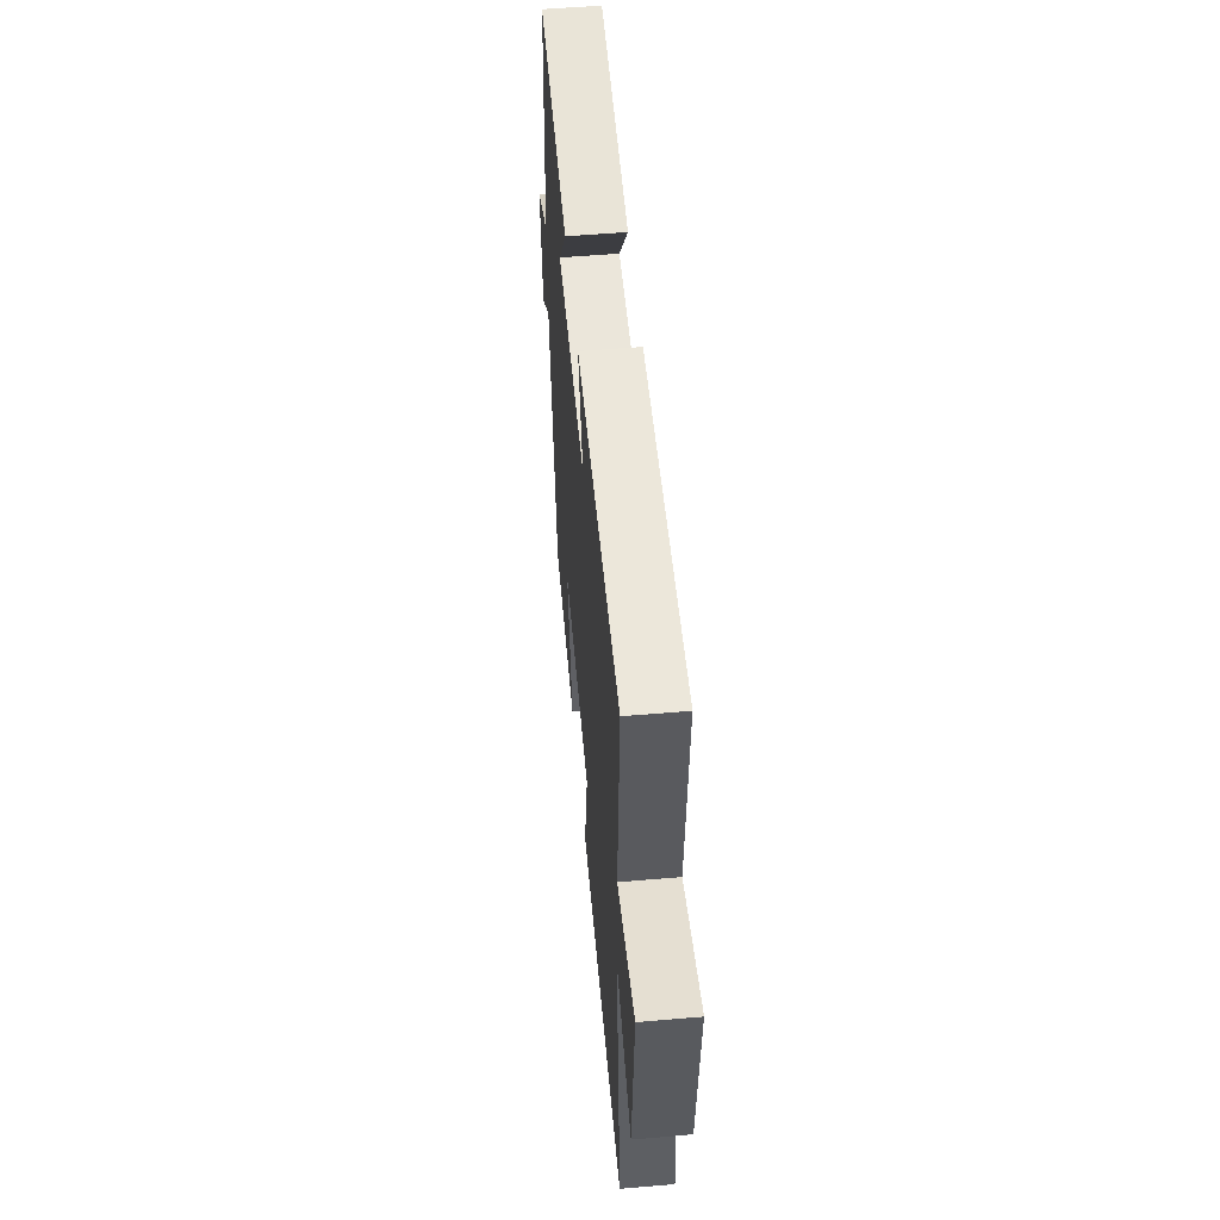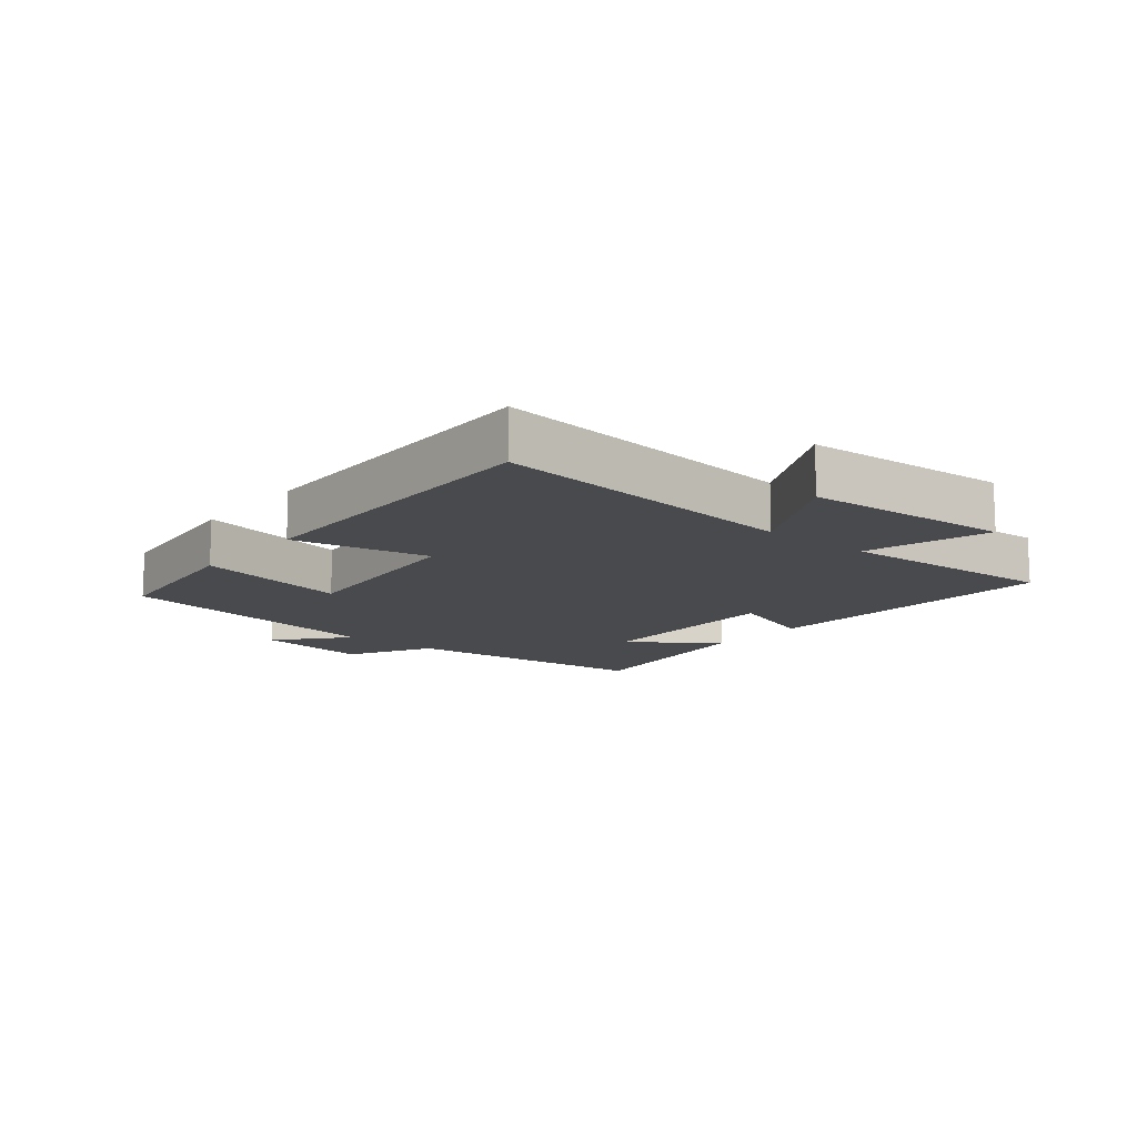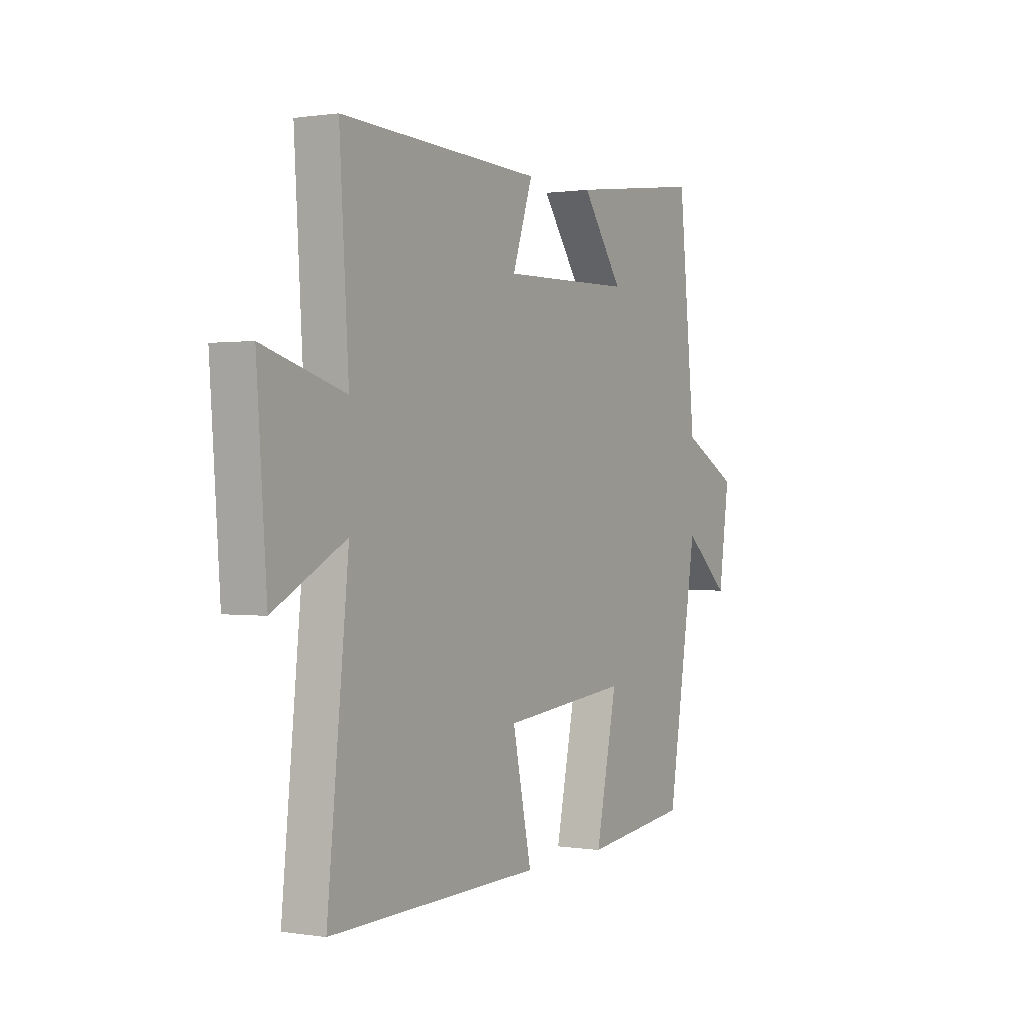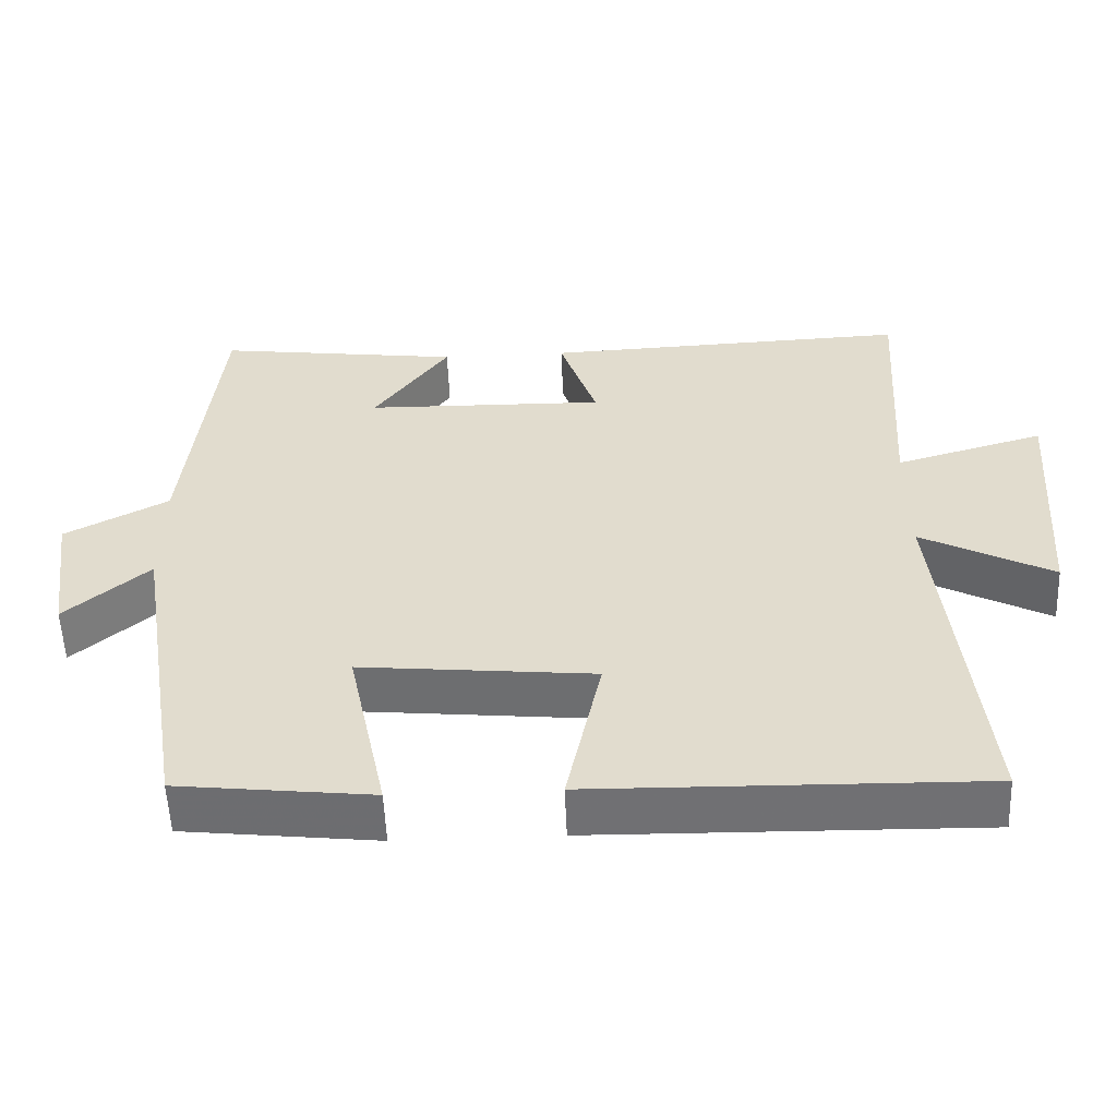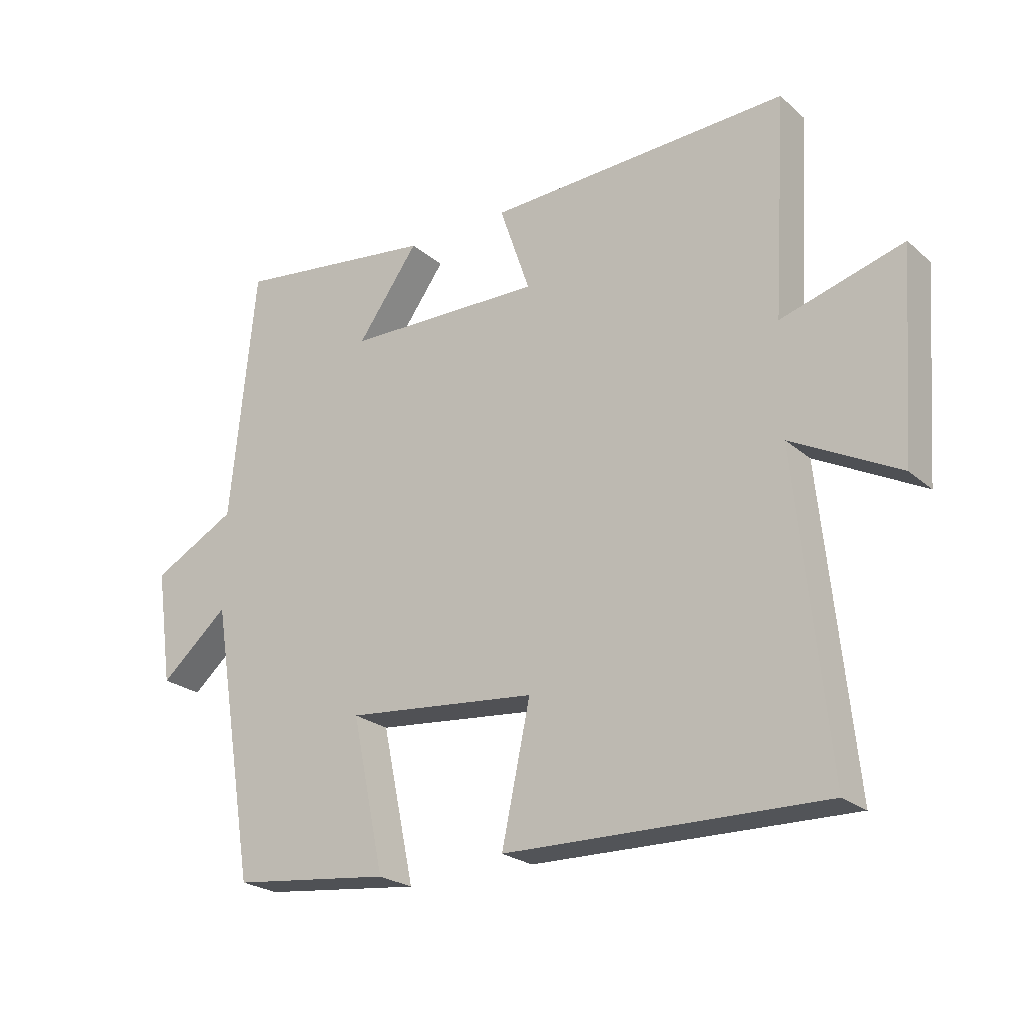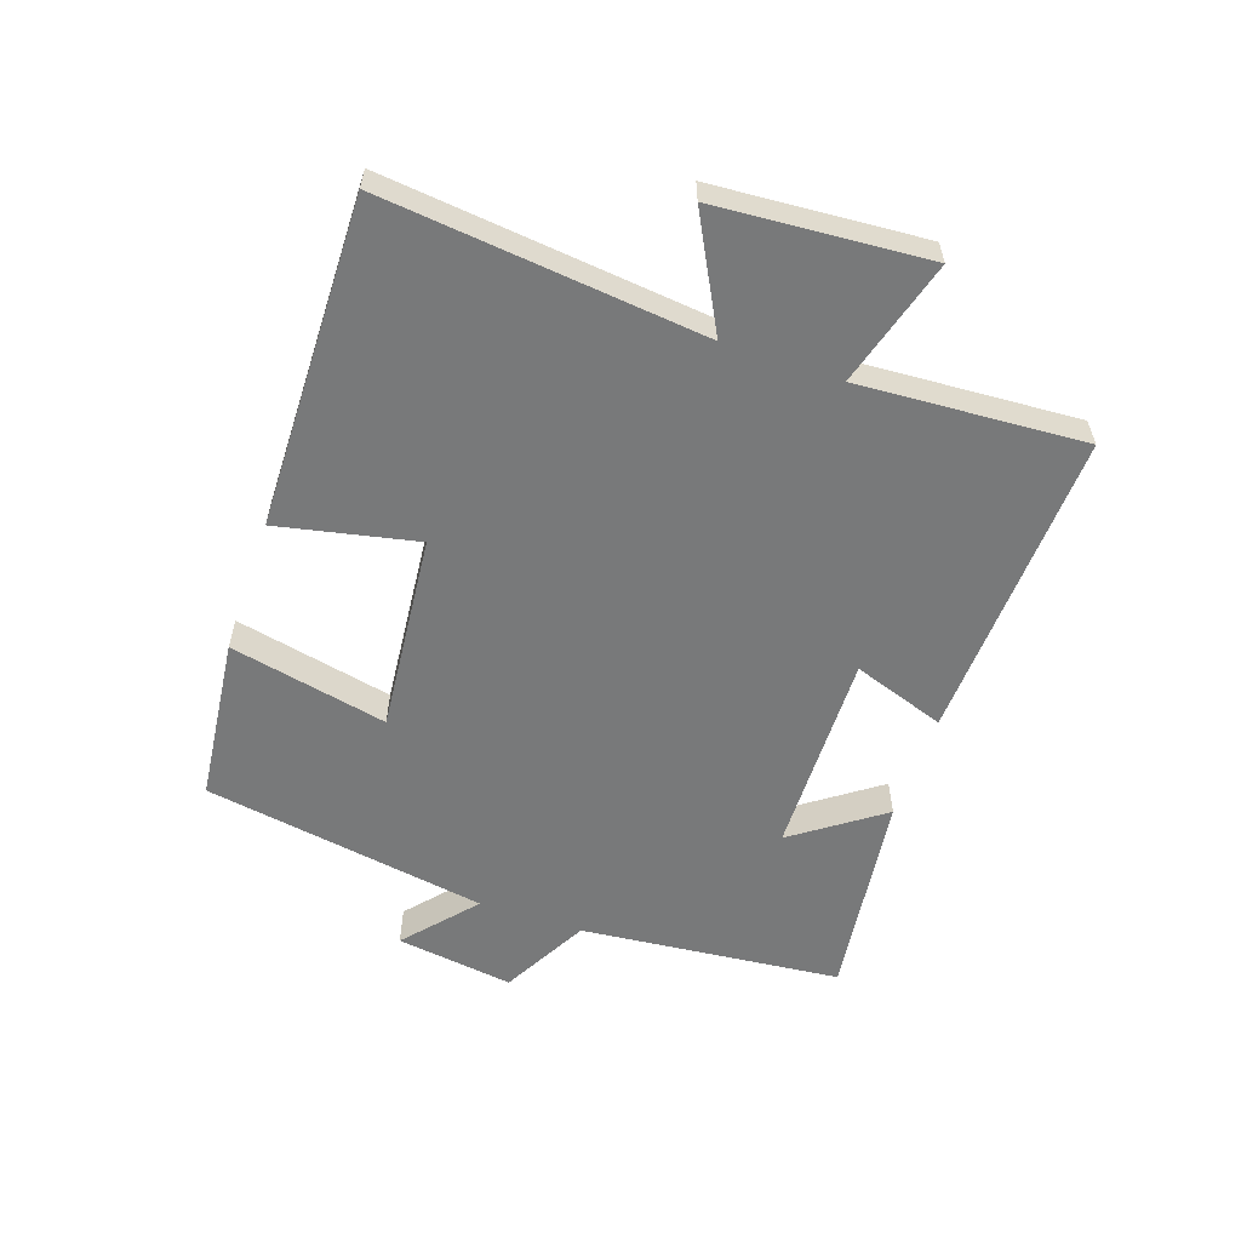
<metadata>
{"format":"obj","ext":"obj","renderer":"f3d","projection":"perspective","resolution":1024,"background":"white","views":[{"elev":54.0,"azim":-95.2,"up":"+Z"},{"elev":-12.8,"azim":-129.6,"up":"+Y"},{"elev":0.6,"azim":-59.8,"up":"+Z"},{"elev":-55.2,"azim":-177.7,"up":"+Z"},{"elev":-23.5,"azim":-144.4,"up":"+Z"},{"elev":-57.7,"azim":-109.0,"up":"+Y"}]}
</metadata>
<code>
v 0.459 0.07 0.542
v 0.5 0.07 0.135
v 0.636 0.07 0.062
v 0.61 0.07 -0.122
v 0.5 0.07 -0.027
v 0.427 0.07 -0.471
v 0.171 0.07 -0.5
v 0.223 0.07 -0.254
v -0.085 0.07 -0.284
v -0.039 0.07 -0.5
v -0.551 0.07 -0.509
v -0.5 0.07 -0.011
v -0.673 0.07 -0.102
v -0.697 0.07 0.226
v -0.5 0.07 0.169
v -0.522 0.07 0.521
v -0.036 0.07 0.5
v -0.085 0.07 0.356
v 0.233 0.07 0.362
v 0.134 0.07 0.5
v 0.459 0 0.542
v 0.5 0 0.135
v 0.636 0 0.062
v 0.61 0 -0.122
v 0.5 0 -0.027
v 0.427 0 -0.471
v 0.171 0 -0.5
v 0.223 0 -0.254
v -0.085 0 -0.284
v -0.039 0 -0.5
v -0.551 0 -0.509
v -0.5 0 -0.011
v -0.673 0 -0.102
v -0.697 0 0.226
v -0.5 0 0.169
v -0.522 0 0.521
v -0.036 0 0.5
v -0.085 0 0.356
v 0.233 0 0.362
v 0.134 0 0.5
f 19 20 1 2
f 18 19 2
f 15 16 17 18
f 15 18 2 3
f 12 13 14 15
f 12 15 3
f 9 10 11 12
f 8 9 12
f 5 6 7 8
f 5 8 12
f 3 4 5
f 3 5 12
f 22 21 40 39
f 22 39 38
f 38 37 36 35
f 23 22 38 35
f 35 34 33 32
f 23 35 32
f 32 31 30 29
f 32 29 28
f 28 27 26 25
f 32 28 25
f 25 24 23
f 32 25 23
f 1 21 22 2
f 2 22 23 3
f 3 23 24 4
f 4 24 25 5
f 5 25 26 6
f 6 26 27 7
f 7 27 28 8
f 8 28 29 9
f 9 29 30 10
f 10 30 31 11
f 11 31 32 12
f 12 32 33 13
f 13 33 34 14
f 14 34 35 15
f 15 35 36 16
f 16 36 37 17
f 17 37 38 18
f 18 38 39 19
f 19 39 40 20
f 20 40 21 1

</code>
